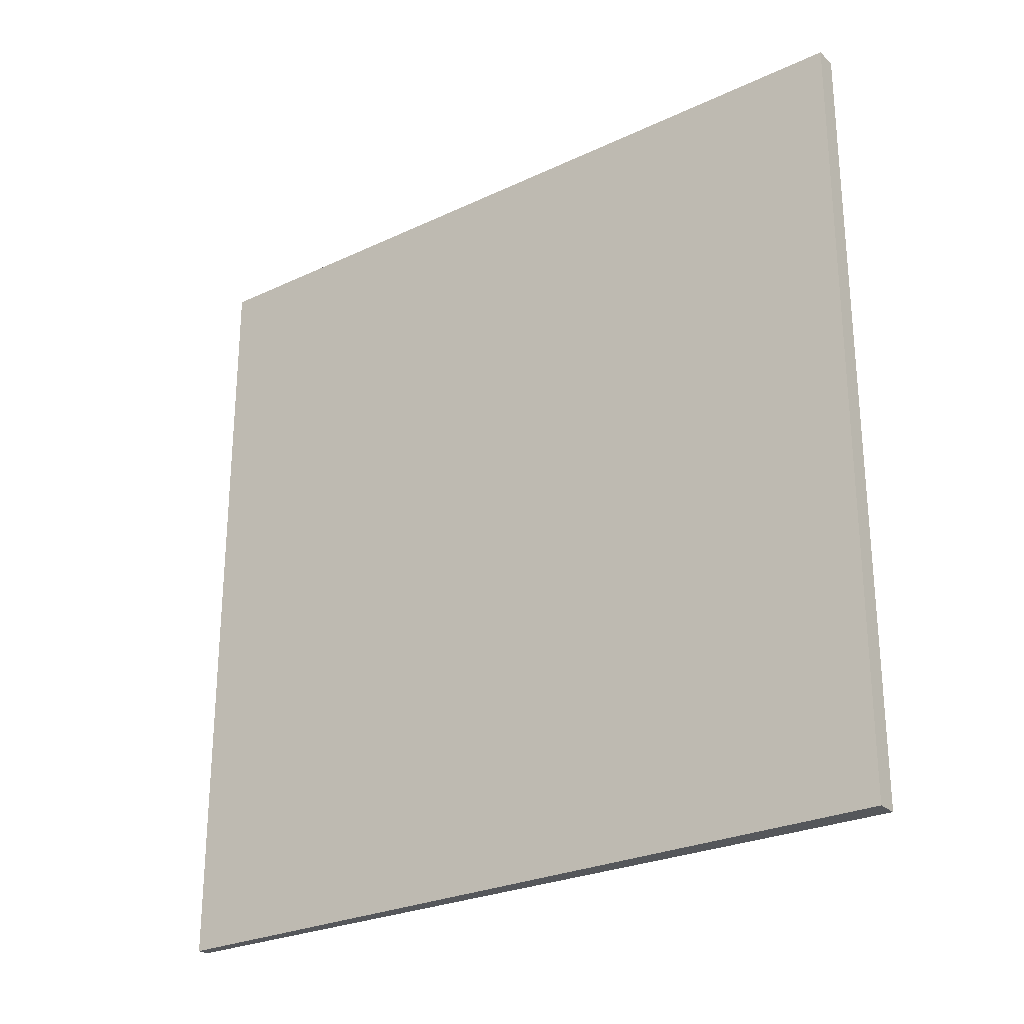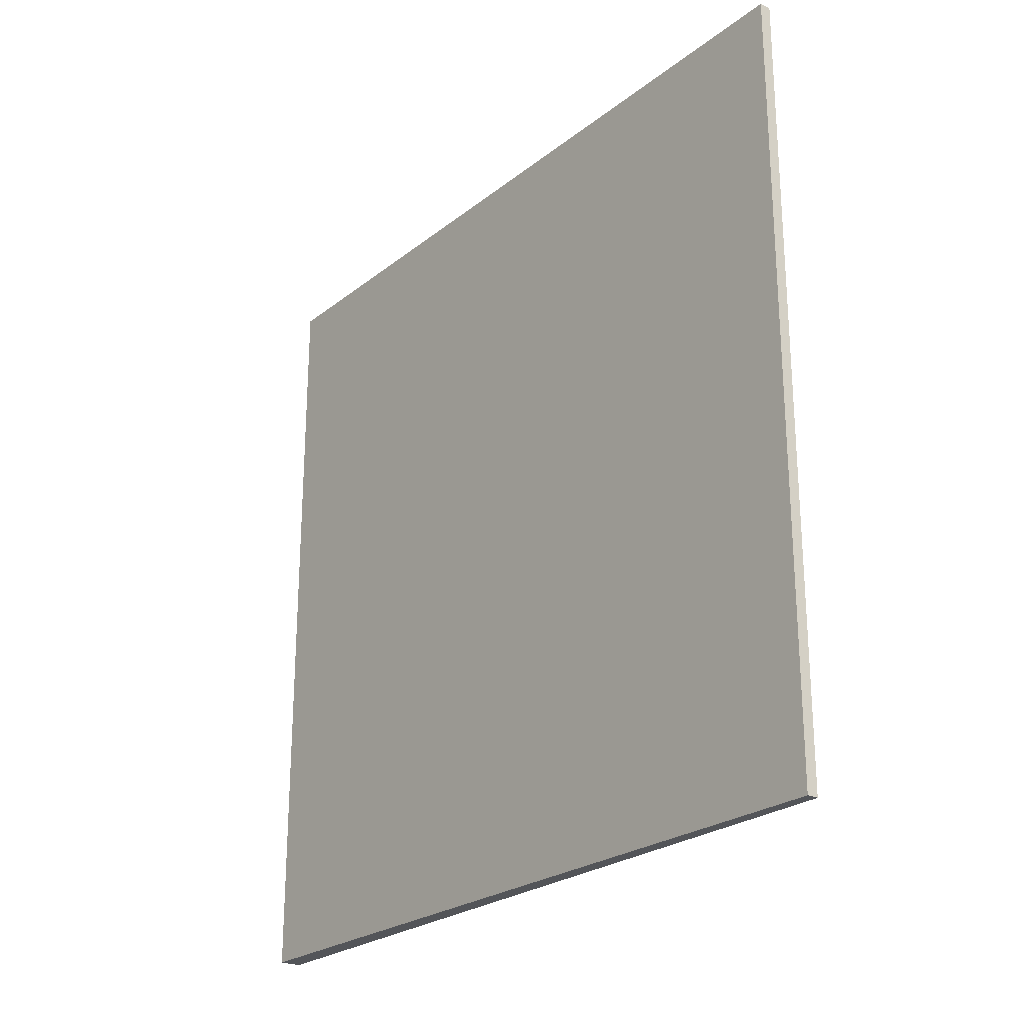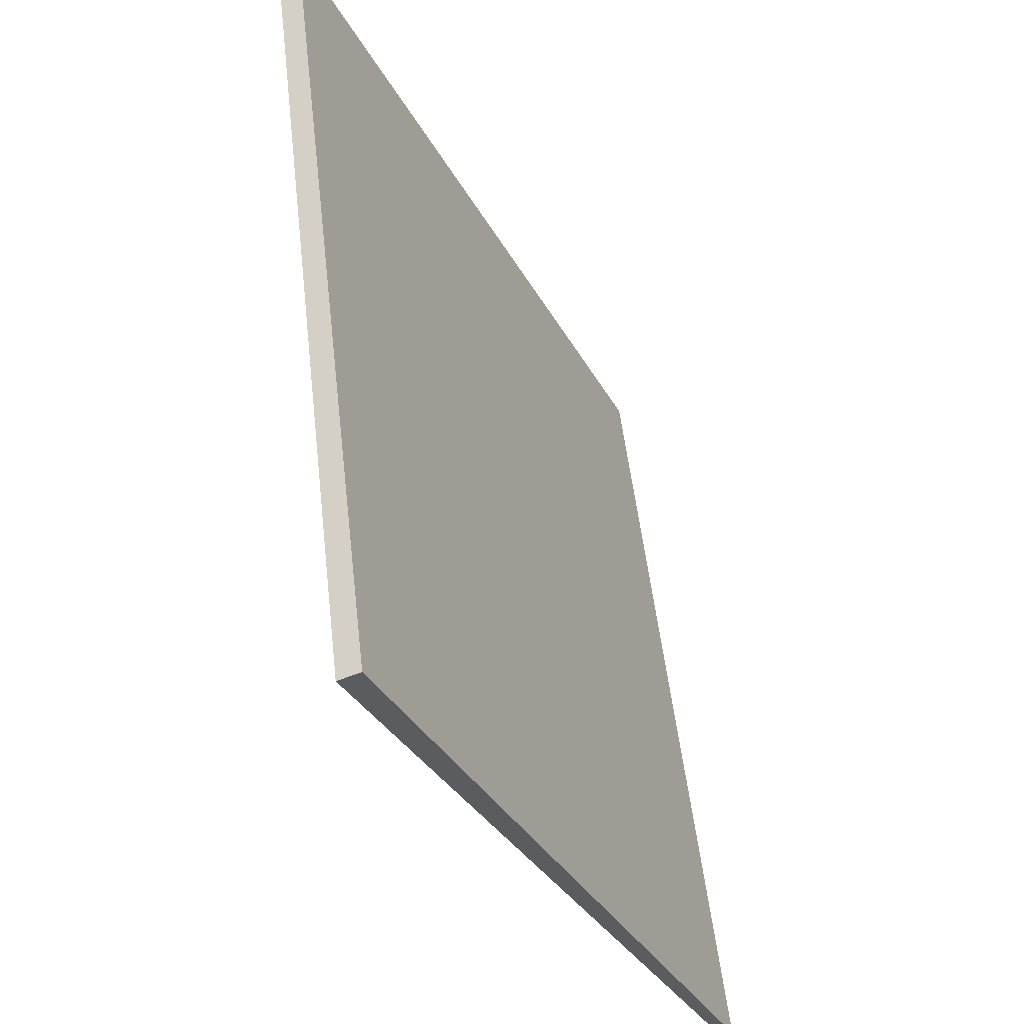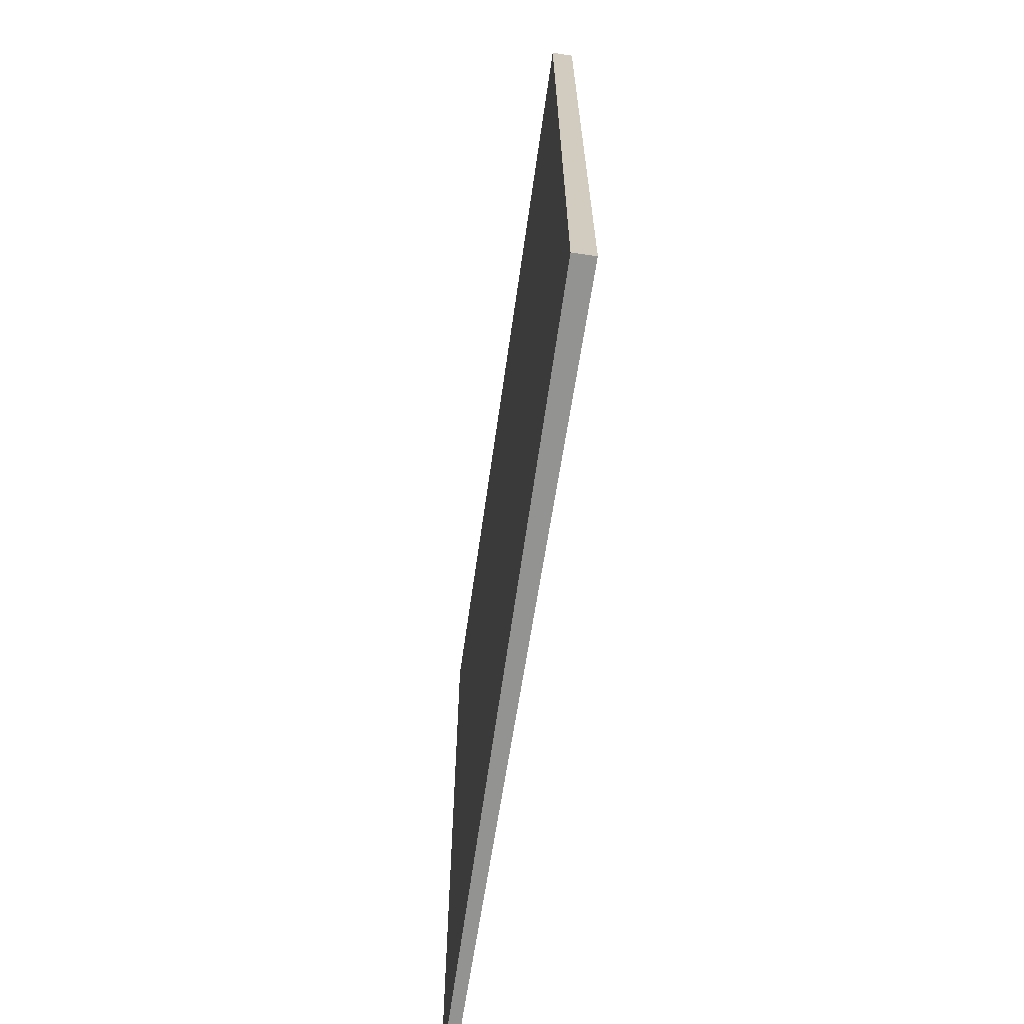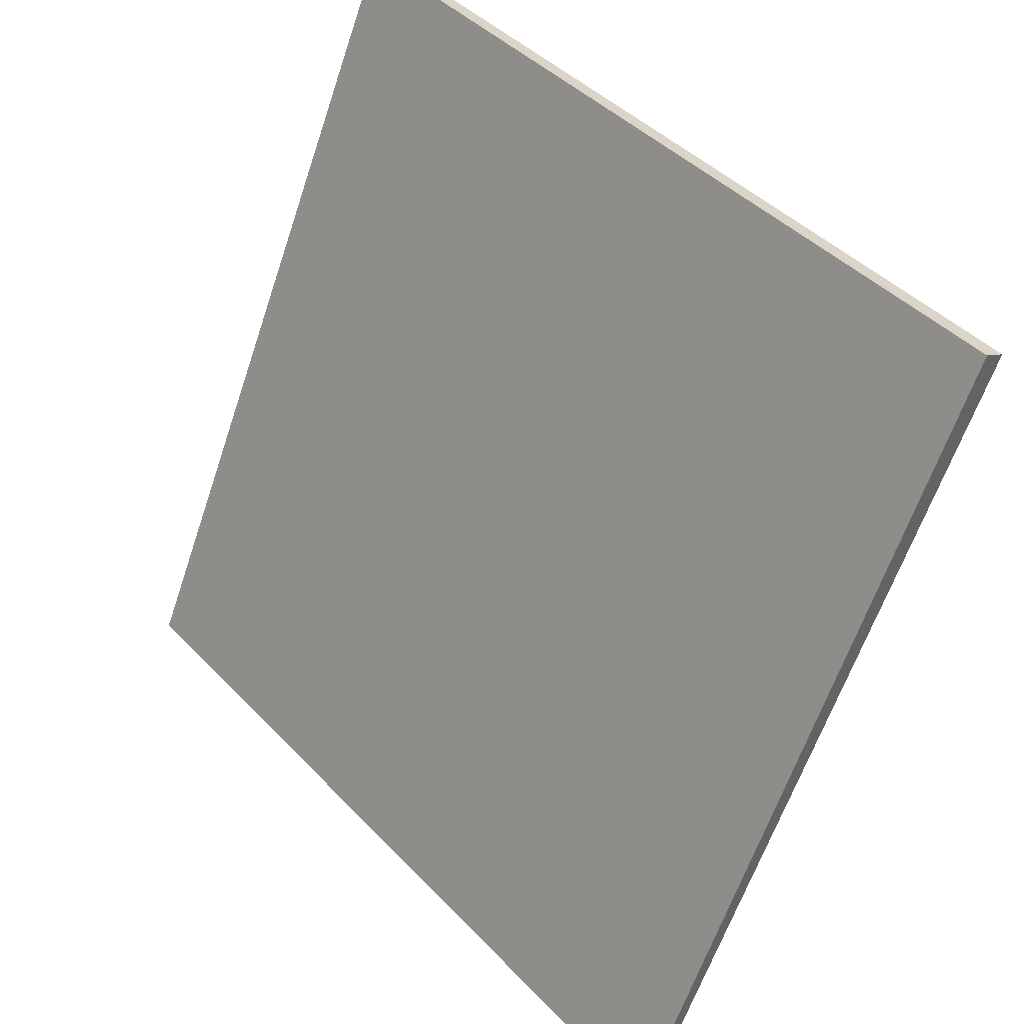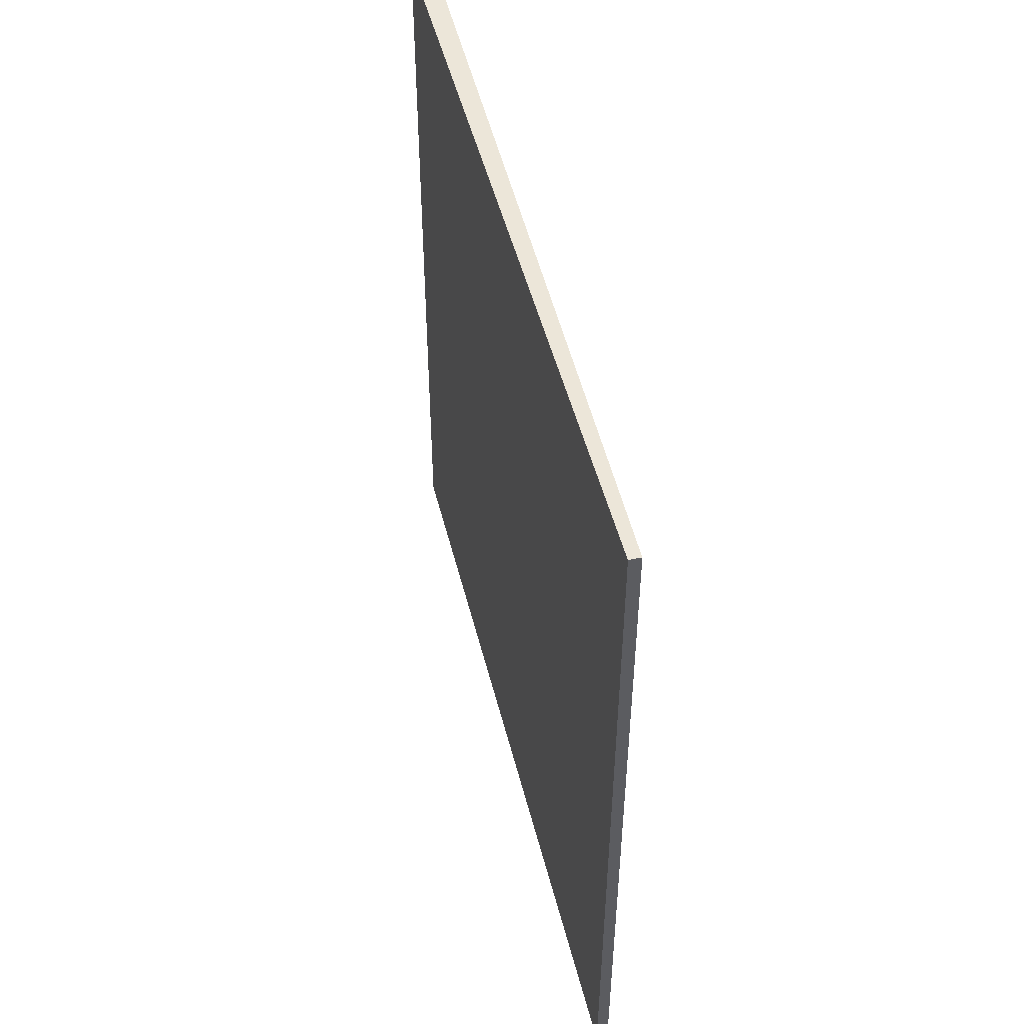
<metadata>
{"format":"obj","ext":"obj","renderer":"f3d","projection":"perspective","resolution":1024,"background":"white","views":[{"elev":-26.4,"azim":151.0,"up":"+Z"},{"elev":-24.3,"azim":-13.0,"up":"+Z"},{"elev":53.6,"azim":-6.5,"up":"+Y"},{"elev":-66.7,"azim":-163.7,"up":"+Z"},{"elev":43.3,"azim":140.4,"up":"+Y"},{"elev":49.4,"azim":11.3,"up":"+Z"}]}
</metadata>
<code>
v -5.361 101.7 -3.524
v -5.361 101.7 3.524
v -5.269 101.8 -3.524
v -5.269 101.8 3.524
v -8.357 108.1 -3.524
v -8.357 108.1 3.524
v -8.182 108.2 -3.524
v -8.182 108.2 3.524
f 1 3 4
f 4 2 1
f 5 6 8
f 8 7 5
f 1 2 6
f 6 5 1
f 3 7 8
f 8 4 3
f 1 5 7
f 7 3 1
f 2 4 8
f 8 6 2

</code>
